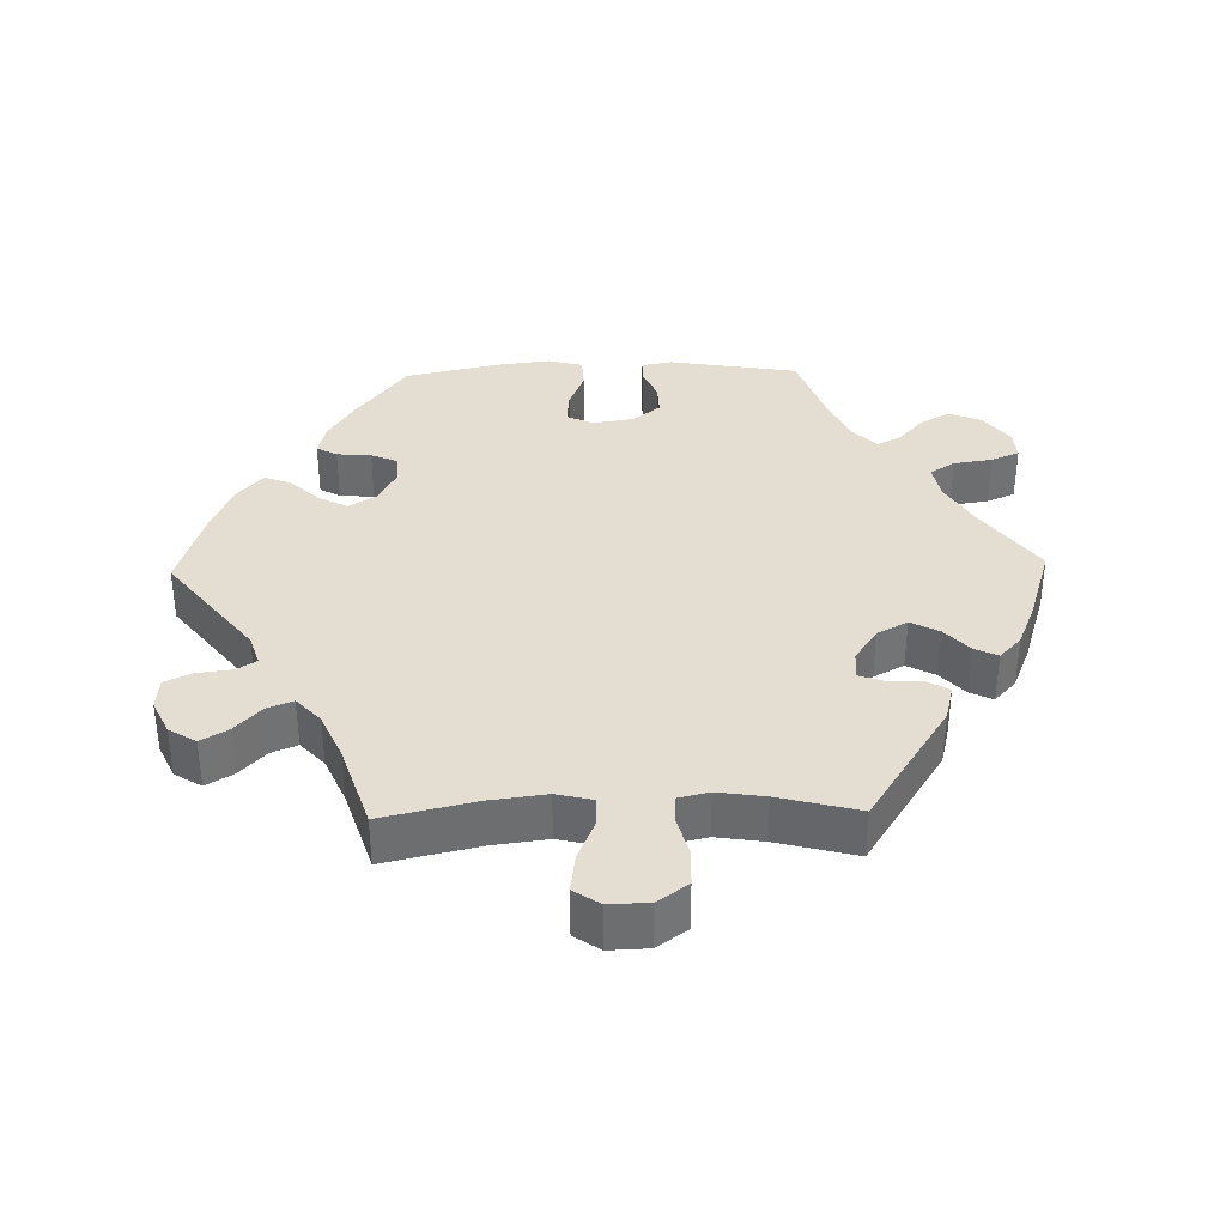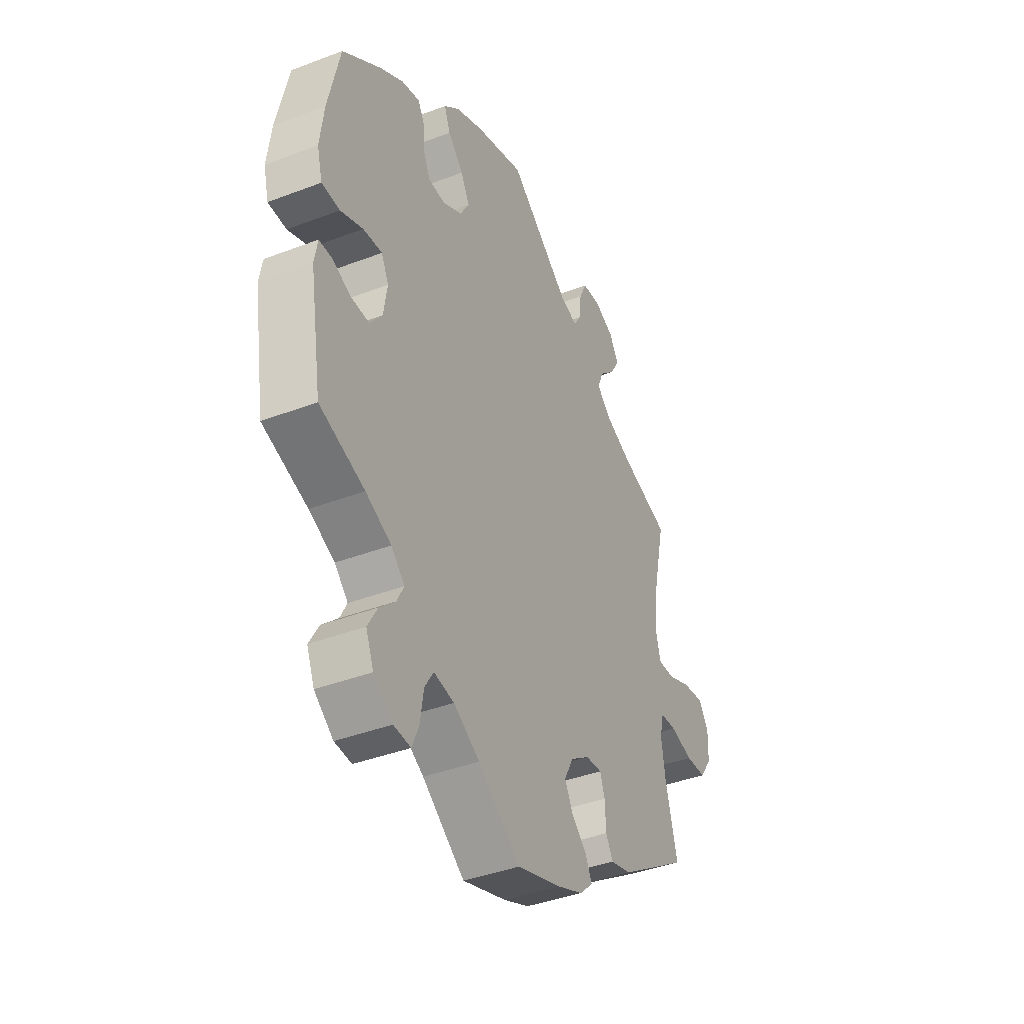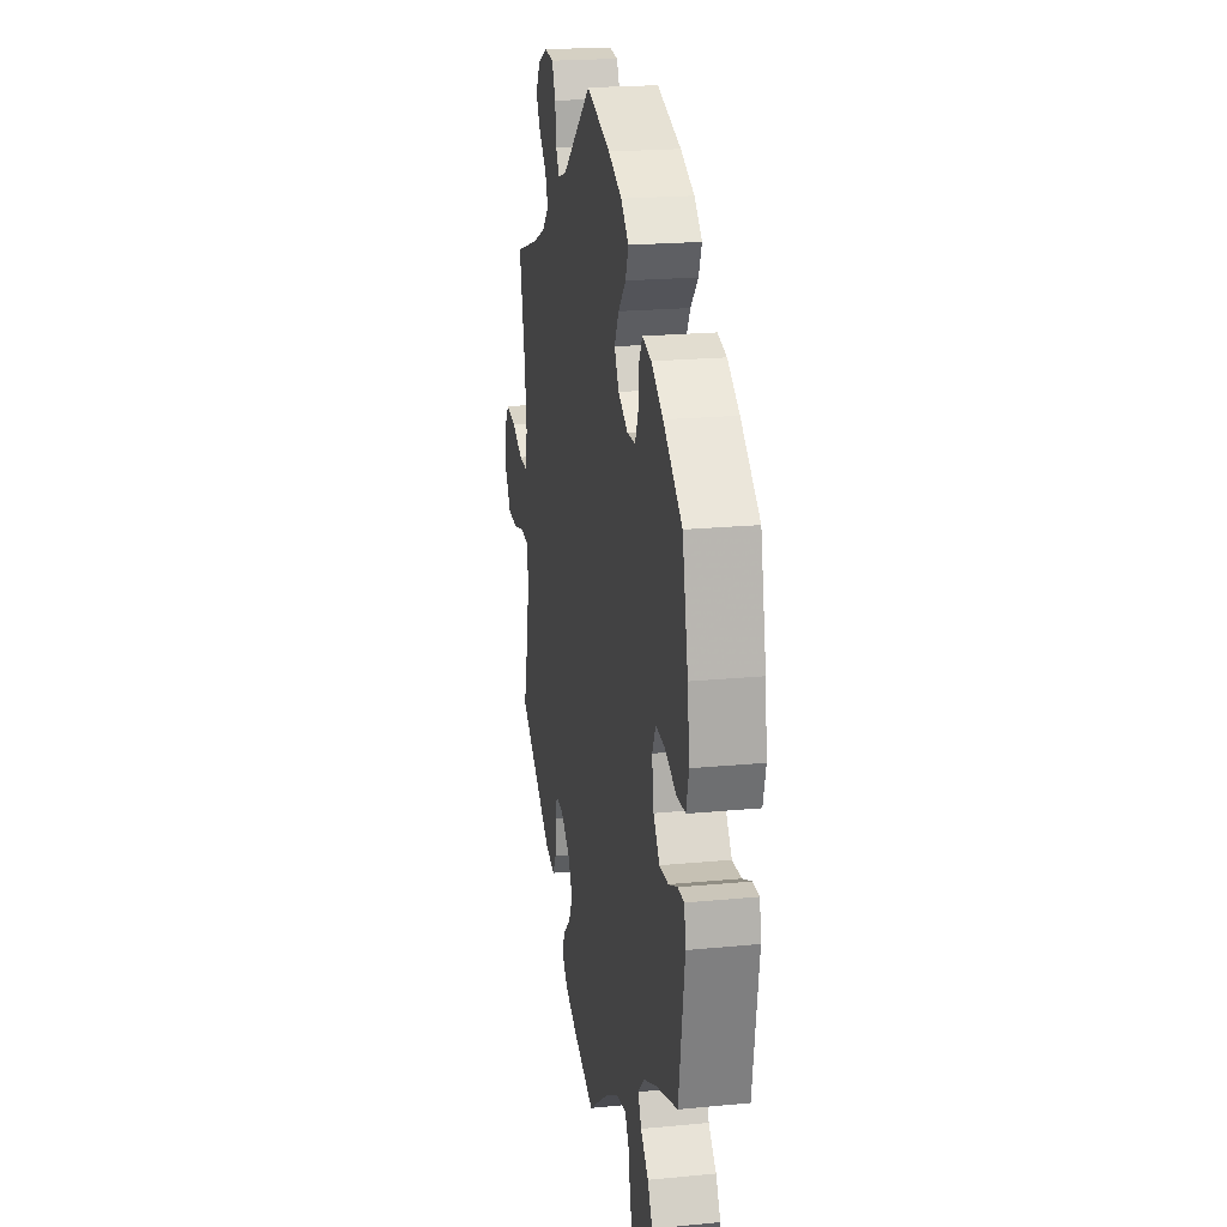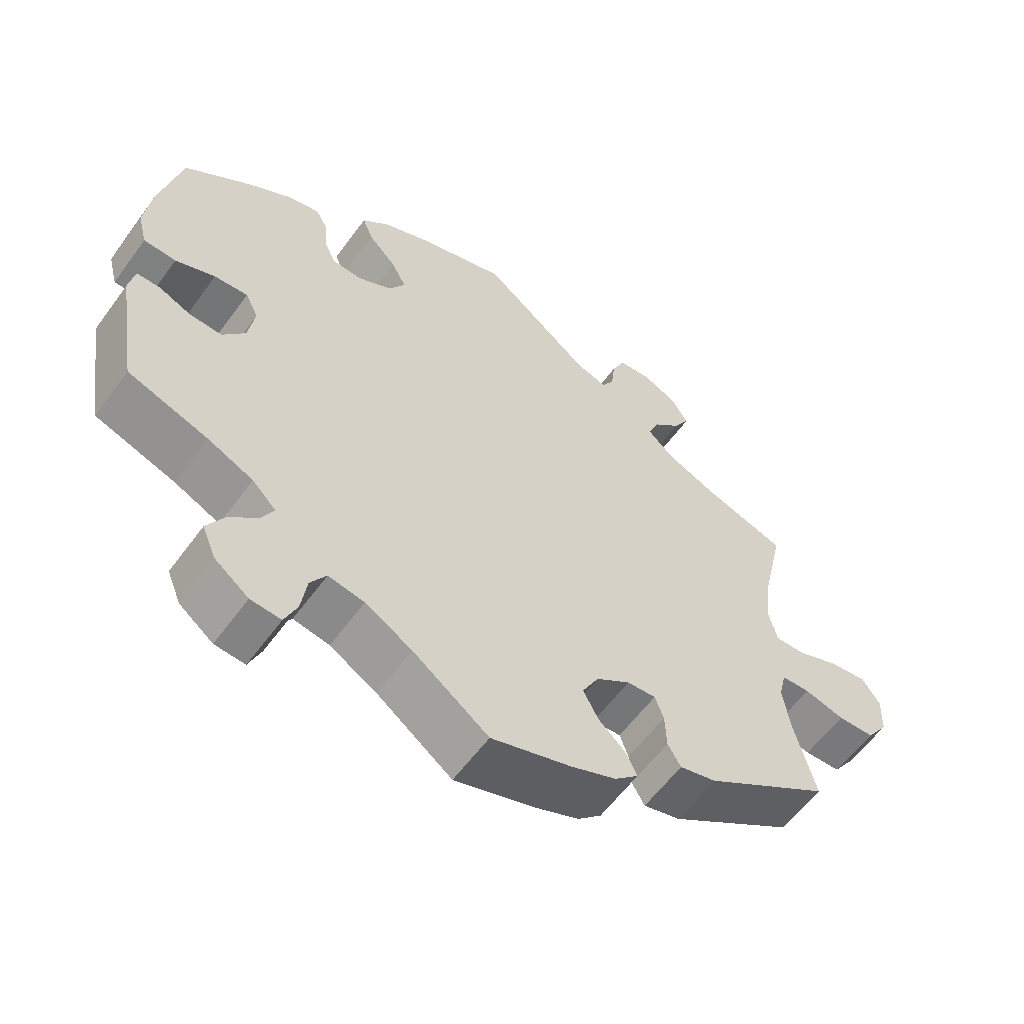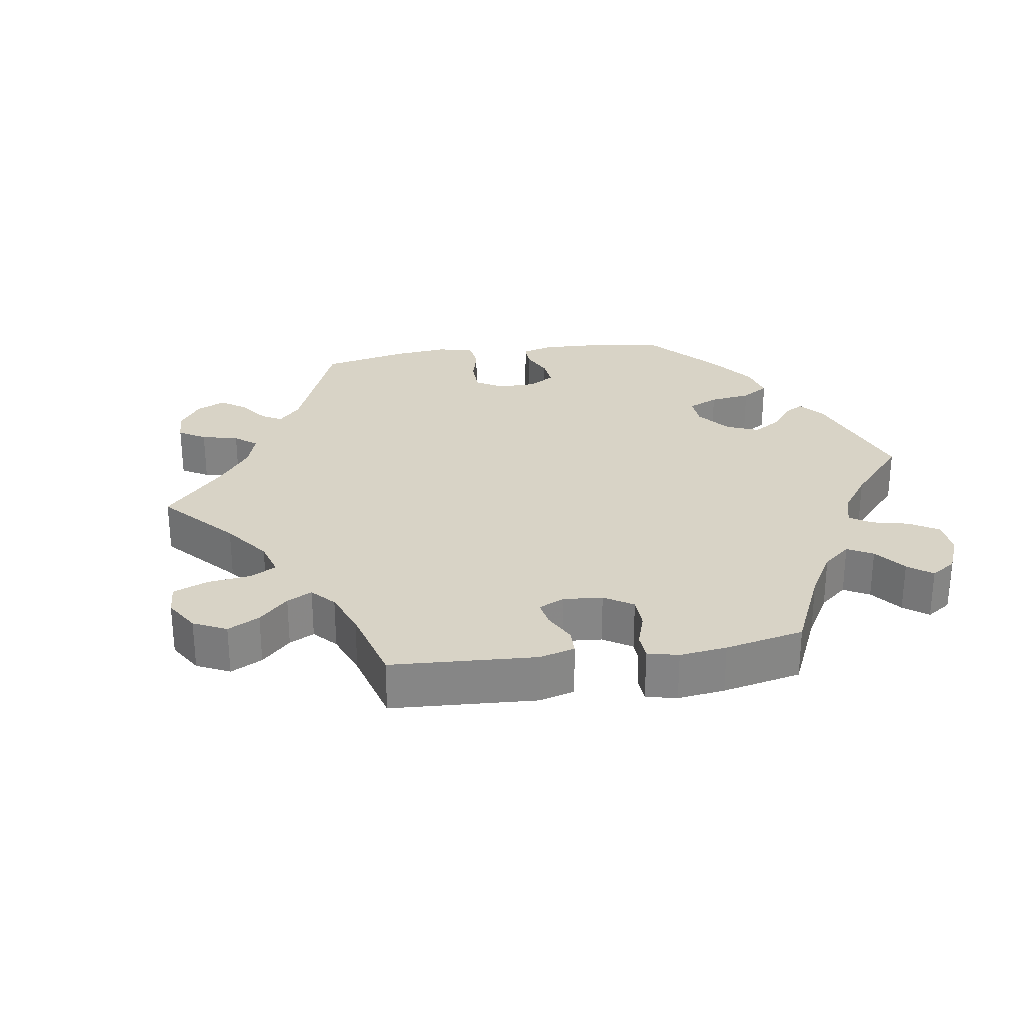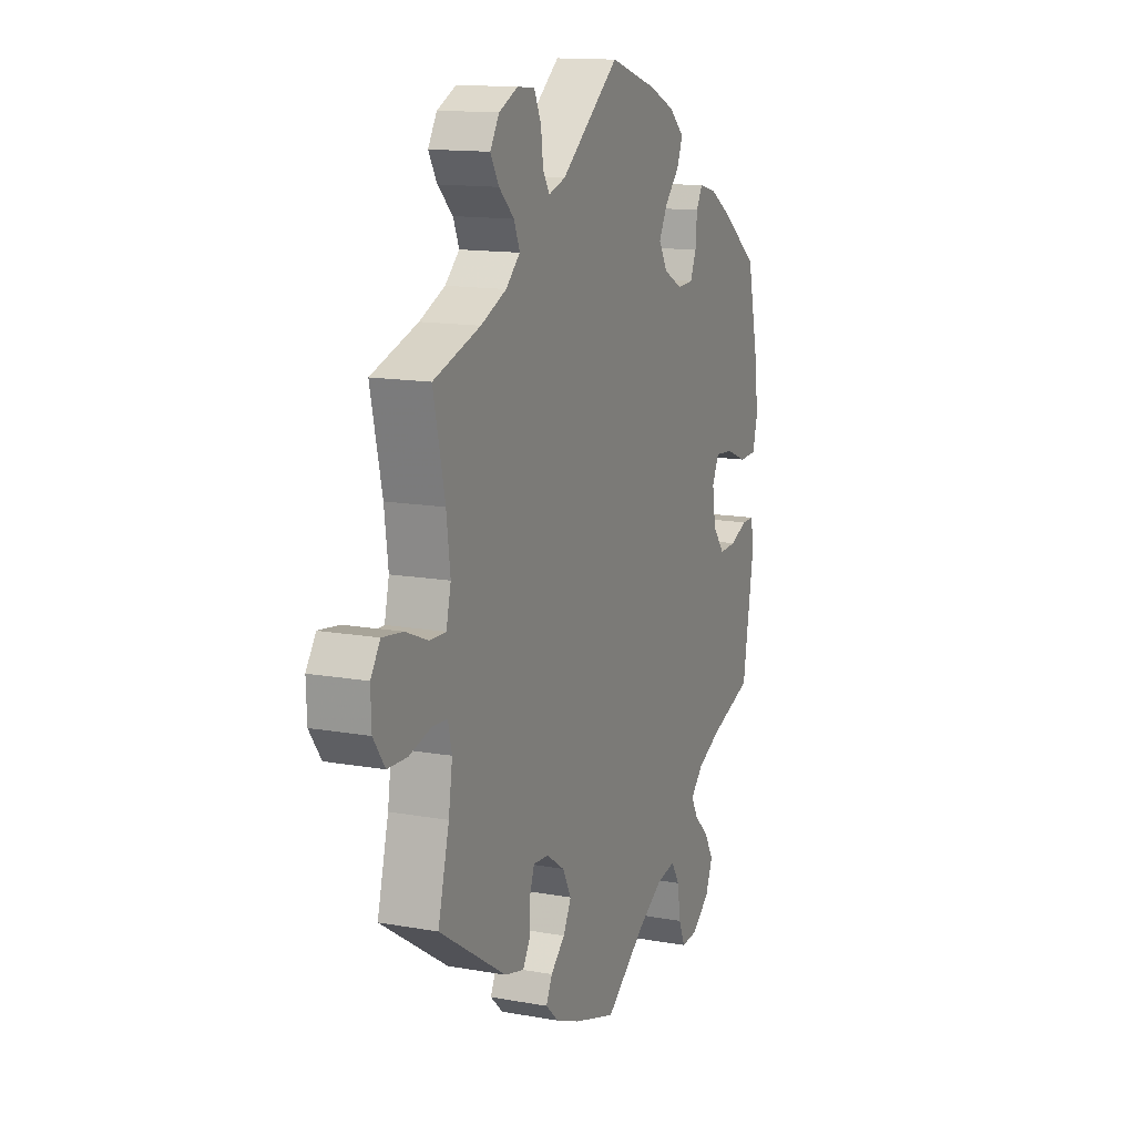
<metadata>
{"format":"obj","ext":"obj","renderer":"f3d","projection":"perspective","resolution":1024,"background":"white","views":[{"elev":36.1,"azim":88.6,"up":"+Y"},{"elev":-40.1,"azim":-64.8,"up":"+Z"},{"elev":21.1,"azim":-99.8,"up":"+Z"},{"elev":-59.0,"azim":-35.9,"up":"+Z"},{"elev":28.2,"azim":141.5,"up":"+Y"},{"elev":13.7,"azim":112.0,"up":"+Z"}]}
</metadata>
<code>
v 0.326 0.07 -0.403
v 0.275 0.07 -0.416
v 0.257 0.07 -0.385
v 0.255 0.07 -0.335
v 0.243 0.07 -0.301
v 0.203 0.07 -0.304
v 0.156 0.07 -0.336
v 0.133 0.07 -0.379
v 0.154 0.07 -0.419
v 0.191 0.07 -0.453
v 0.207 0.07 -0.486
v 0.174 0.07 -0.517
v 0.111 0.07 -0.543
v 0.001 0.07 -0.578
v -0.104 0.07 -0.501
v -0.169 0.07 -0.463
v -0.219 0.07 -0.454
v -0.241 0.07 -0.489
v -0.249 0.07 -0.544
v -0.266 0.07 -0.584
v -0.308 0.07 -0.581
v -0.355 0.07 -0.545
v -0.374 0.07 -0.499
v -0.35 0.07 -0.457
v -0.311 0.07 -0.421
v -0.294 0.07 -0.388
v -0.327 0.07 -0.355
v -0.39 0.07 -0.326
v -0.501 0.07 -0.288
v -0.531 0.07 -0.105
v -0.523 0.07 -0.061
v -0.491 0.07 -0.061
v -0.446 0.07 -0.08
v -0.401 0.07 -0.082
v -0.37 0.07 -0.042
v -0.361 0.07 0.016
v -0.379 0.07 0.053
v -0.426 0.07 0.049
v -0.481 0.07 0.027
v -0.526 0.07 0.029
v -0.539 0.07 0.079
v -0.529 0.07 0.158
v -0.5 0.07 0.289
v -0.406 0.07 0.36
v -0.347 0.07 0.397
v -0.302 0.07 0.408
v -0.286 0.07 0.379
v -0.282 0.07 0.33
v -0.266 0.07 0.293
v -0.224 0.07 0.291
v -0.176 0.07 0.317
v -0.153 0.07 0.356
v -0.175 0.07 0.397
v -0.213 0.07 0.437
v -0.228 0.07 0.475
v -0.189 0.07 0.51
v -0.121 0.07 0.54
v 0 0.07 0.578
v 0.151 0.07 0.459
v 0.195 0.07 0.445
v 0.212 0.07 0.473
v 0.218 0.07 0.522
v 0.236 0.07 0.561
v 0.281 0.07 0.565
v 0.33 0.07 0.542
v 0.353 0.07 0.504
v 0.331 0.07 0.466
v 0.292 0.07 0.429
v 0.277 0.07 0.392
v 0.314 0.07 0.358
v 0.38 0.07 0.329
v 0.501 0.07 0.29
v 0.471 0.07 0.157
v 0.461 0.07 0.078
v 0.473 0.07 0.027
v 0.515 0.07 0.028
v 0.573 0.07 0.052
v 0.626 0.07 0.059
v 0.651 0.07 0.022
v 0.649 0.07 -0.034
v 0.619 0.07 -0.077
v 0.568 0.07 -0.079
v 0.512 0.07 -0.064
v 0.472 0.07 -0.066
v 0.462 0.07 -0.109
v 0.472 0.07 -0.176
v 0.501 0.07 -0.289
v 0.326 0 -0.403
v 0.275 0 -0.416
v 0.257 0 -0.385
v 0.255 0 -0.335
v 0.243 0 -0.301
v 0.203 0 -0.304
v 0.156 0 -0.336
v 0.133 0 -0.379
v 0.154 0 -0.419
v 0.191 0 -0.453
v 0.207 0 -0.486
v 0.174 0 -0.517
v 0.111 0 -0.543
v 0.001 0 -0.578
v -0.104 0 -0.501
v -0.169 0 -0.463
v -0.219 0 -0.454
v -0.241 0 -0.489
v -0.249 0 -0.544
v -0.266 0 -0.584
v -0.308 0 -0.581
v -0.355 0 -0.545
v -0.374 0 -0.499
v -0.35 0 -0.457
v -0.311 0 -0.421
v -0.294 0 -0.388
v -0.327 0 -0.355
v -0.39 0 -0.326
v -0.501 0 -0.288
v -0.531 0 -0.105
v -0.523 0 -0.061
v -0.491 0 -0.061
v -0.446 0 -0.08
v -0.401 0 -0.082
v -0.37 0 -0.042
v -0.361 0 0.016
v -0.379 0 0.053
v -0.426 0 0.049
v -0.481 0 0.027
v -0.526 0 0.029
v -0.539 0 0.079
v -0.529 0 0.158
v -0.5 0 0.289
v -0.406 0 0.36
v -0.347 0 0.397
v -0.302 0 0.408
v -0.286 0 0.379
v -0.282 0 0.33
v -0.266 0 0.293
v -0.224 0 0.291
v -0.176 0 0.317
v -0.153 0 0.356
v -0.175 0 0.397
v -0.213 0 0.437
v -0.228 0 0.475
v -0.189 0 0.51
v -0.121 0 0.54
v 0 0 0.578
v 0.151 0 0.459
v 0.195 0 0.445
v 0.212 0 0.473
v 0.218 0 0.522
v 0.236 0 0.561
v 0.281 0 0.565
v 0.33 0 0.542
v 0.353 0 0.504
v 0.331 0 0.466
v 0.292 0 0.429
v 0.277 0 0.392
v 0.314 0 0.358
v 0.38 0 0.329
v 0.501 0 0.29
v 0.471 0 0.157
v 0.461 0 0.078
v 0.473 0 0.027
v 0.515 0 0.028
v 0.573 0 0.052
v 0.626 0 0.059
v 0.651 0 0.022
v 0.649 0 -0.034
v 0.619 0 -0.077
v 0.568 0 -0.079
v 0.512 0 -0.064
v 0.472 0 -0.066
v 0.462 0 -0.109
v 0.472 0 -0.176
v 0.501 0 -0.289
f 86 87 1 2
f 85 86 2 3
f 84 85 3 4
f 80 81 82 83
f 80 83 84
f 79 80 84
f 76 77 78 79
f 75 76 79 84
f 74 75 84 4
f 71 72 73
f 70 71 73 74
f 69 70 74 4
f 65 66 67 68
f 65 68 69
f 64 65 69
f 61 62 63 64
f 60 61 64 69
f 59 60 69 4
f 53 54 55 56
f 52 53 56 57
f 45 46 47 48
f 45 48 49
f 44 45 49
f 43 44 49
f 42 43 49 50
f 38 39 40 41
f 37 38 41 42
f 30 31 32 33
f 28 29 30 33
f 27 28 33 34
f 26 27 34 35
f 22 23 24 25
f 22 25 26
f 21 22 26
f 18 19 20 21
f 17 18 21 26
f 16 17 26 35
f 12 13 14 15
f 9 10 11 12
f 8 9 12 15
f 7 8 15 16
f 58 59 4 5
f 52 57 58 5
f 51 52 5 6
f 50 51 6 7
f 37 42 50
f 36 37 50 7
f 7 16 35 36
f 89 88 174 173
f 90 89 173 172
f 91 90 172 171
f 170 169 168 167
f 171 170 167
f 171 167 166
f 166 165 164 163
f 171 166 163 162
f 91 171 162 161
f 160 159 158
f 161 160 158 157
f 91 161 157 156
f 155 154 153 152
f 156 155 152
f 156 152 151
f 151 150 149 148
f 156 151 148 147
f 91 156 147 146
f 143 142 141 140
f 144 143 140 139
f 135 134 133 132
f 136 135 132
f 136 132 131
f 136 131 130
f 137 136 130 129
f 128 127 126 125
f 129 128 125 124
f 120 119 118 117
f 120 117 116 115
f 121 120 115 114
f 122 121 114 113
f 112 111 110 109
f 113 112 109
f 113 109 108
f 108 107 106 105
f 113 108 105 104
f 122 113 104 103
f 102 101 100 99
f 99 98 97 96
f 102 99 96 95
f 103 102 95 94
f 92 91 146 145
f 92 145 144 139
f 93 92 139 138
f 94 93 138 137
f 137 129 124
f 94 137 124 123
f 123 122 103 94
f 1 88 89 2
f 2 89 90 3
f 3 90 91 4
f 4 91 92 5
f 5 92 93 6
f 6 93 94 7
f 7 94 95 8
f 8 95 96 9
f 9 96 97 10
f 10 97 98 11
f 11 98 99 12
f 12 99 100 13
f 13 100 101 14
f 14 101 102 15
f 15 102 103 16
f 16 103 104 17
f 17 104 105 18
f 18 105 106 19
f 19 106 107 20
f 20 107 108 21
f 21 108 109 22
f 22 109 110 23
f 23 110 111 24
f 24 111 112 25
f 25 112 113 26
f 26 113 114 27
f 27 114 115 28
f 28 115 116 29
f 29 116 117 30
f 30 117 118 31
f 31 118 119 32
f 32 119 120 33
f 33 120 121 34
f 34 121 122 35
f 35 122 123 36
f 36 123 124 37
f 37 124 125 38
f 38 125 126 39
f 39 126 127 40
f 40 127 128 41
f 41 128 129 42
f 42 129 130 43
f 43 130 131 44
f 44 131 132 45
f 45 132 133 46
f 46 133 134 47
f 47 134 135 48
f 48 135 136 49
f 49 136 137 50
f 50 137 138 51
f 51 138 139 52
f 52 139 140 53
f 53 140 141 54
f 54 141 142 55
f 55 142 143 56
f 56 143 144 57
f 57 144 145 58
f 58 145 146 59
f 59 146 147 60
f 60 147 148 61
f 61 148 149 62
f 62 149 150 63
f 63 150 151 64
f 64 151 152 65
f 65 152 153 66
f 66 153 154 67
f 67 154 155 68
f 68 155 156 69
f 69 156 157 70
f 70 157 158 71
f 71 158 159 72
f 72 159 160 73
f 73 160 161 74
f 74 161 162 75
f 75 162 163 76
f 76 163 164 77
f 77 164 165 78
f 78 165 166 79
f 79 166 167 80
f 80 167 168 81
f 81 168 169 82
f 82 169 170 83
f 83 170 171 84
f 84 171 172 85
f 85 172 173 86
f 86 173 174 87
f 87 174 88 1

</code>
